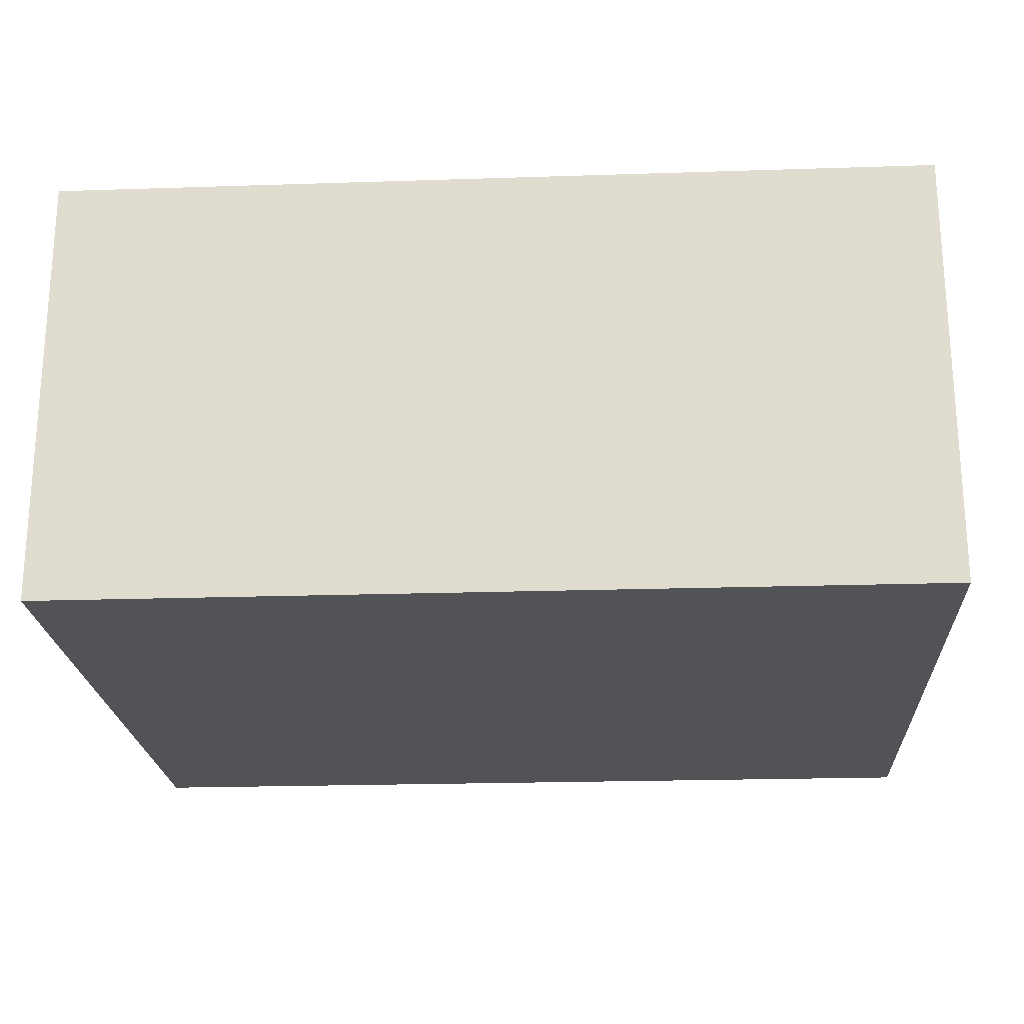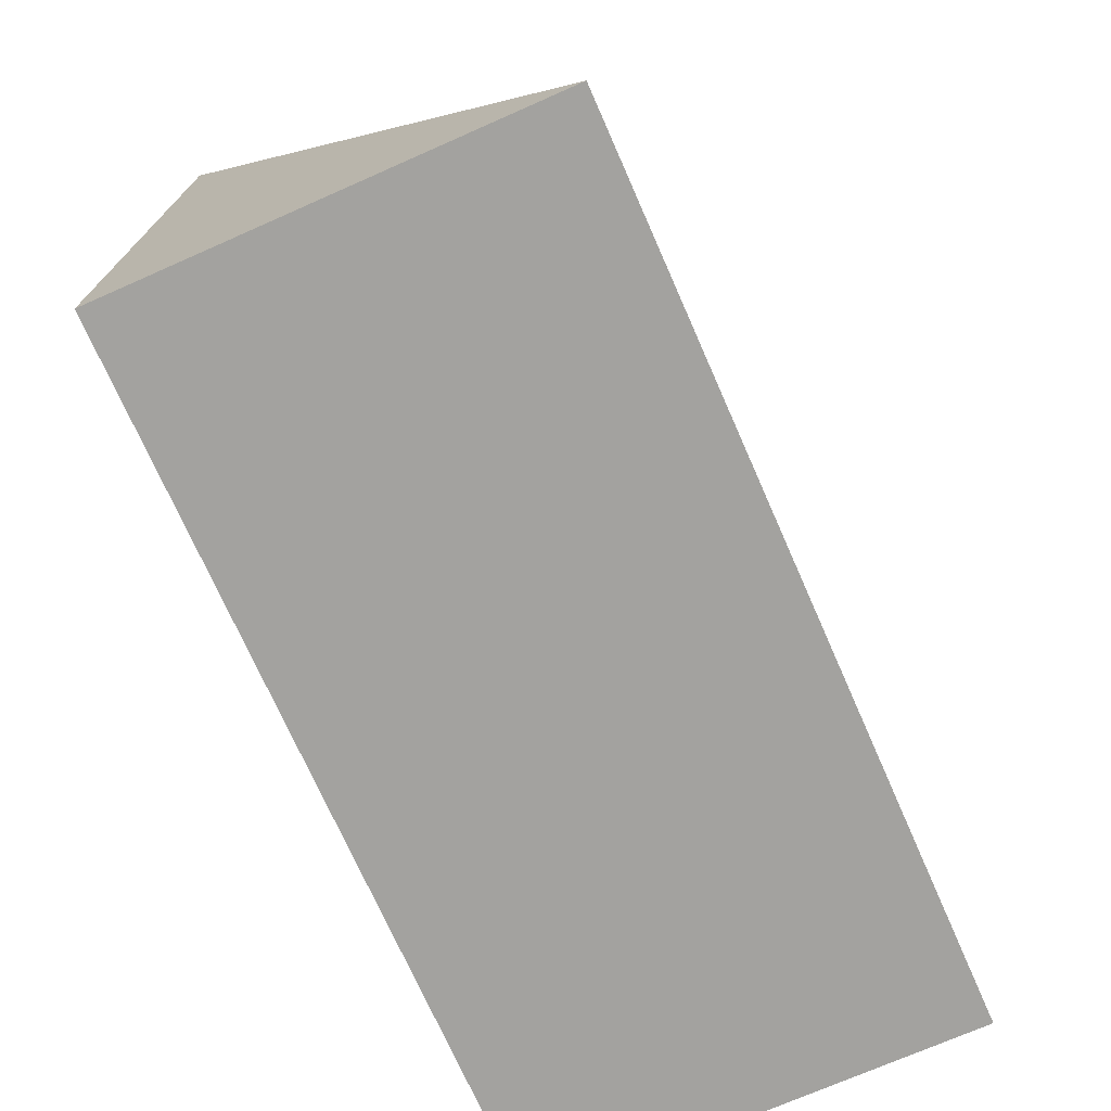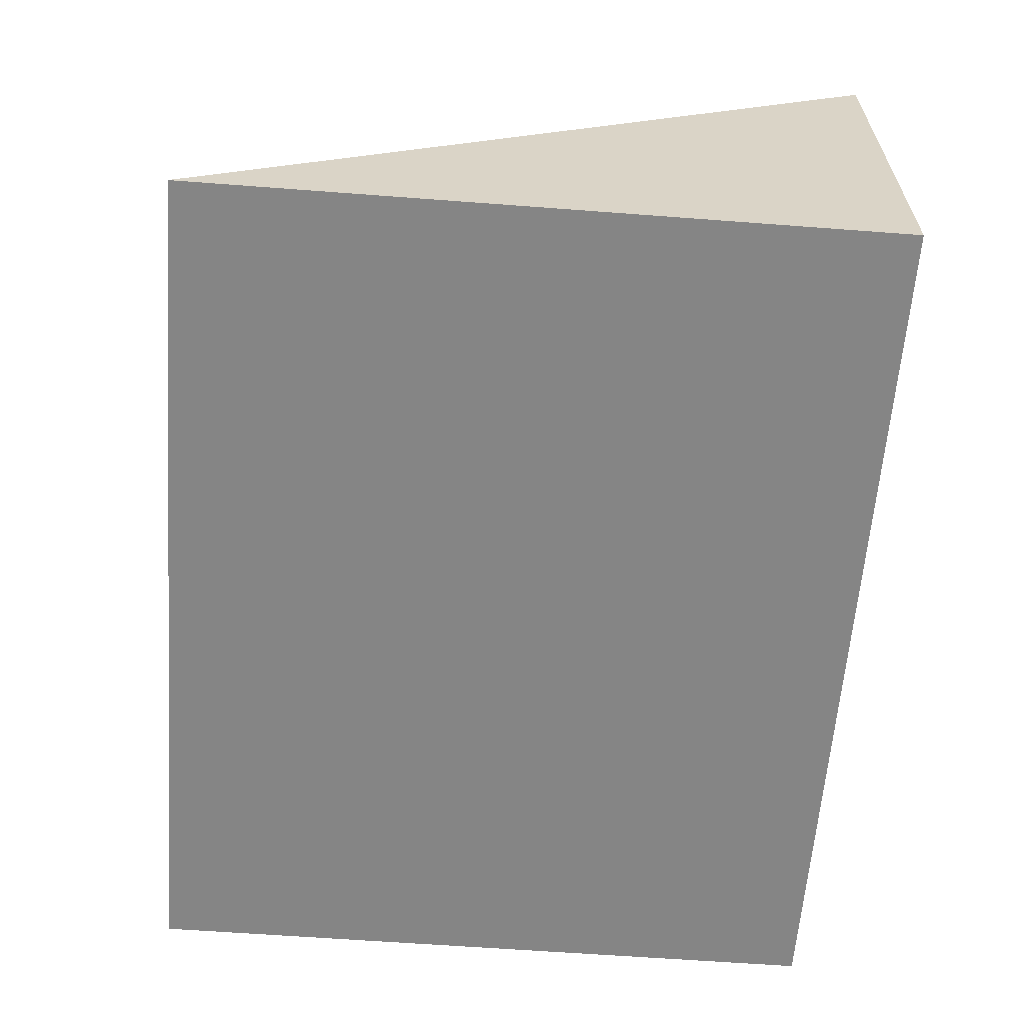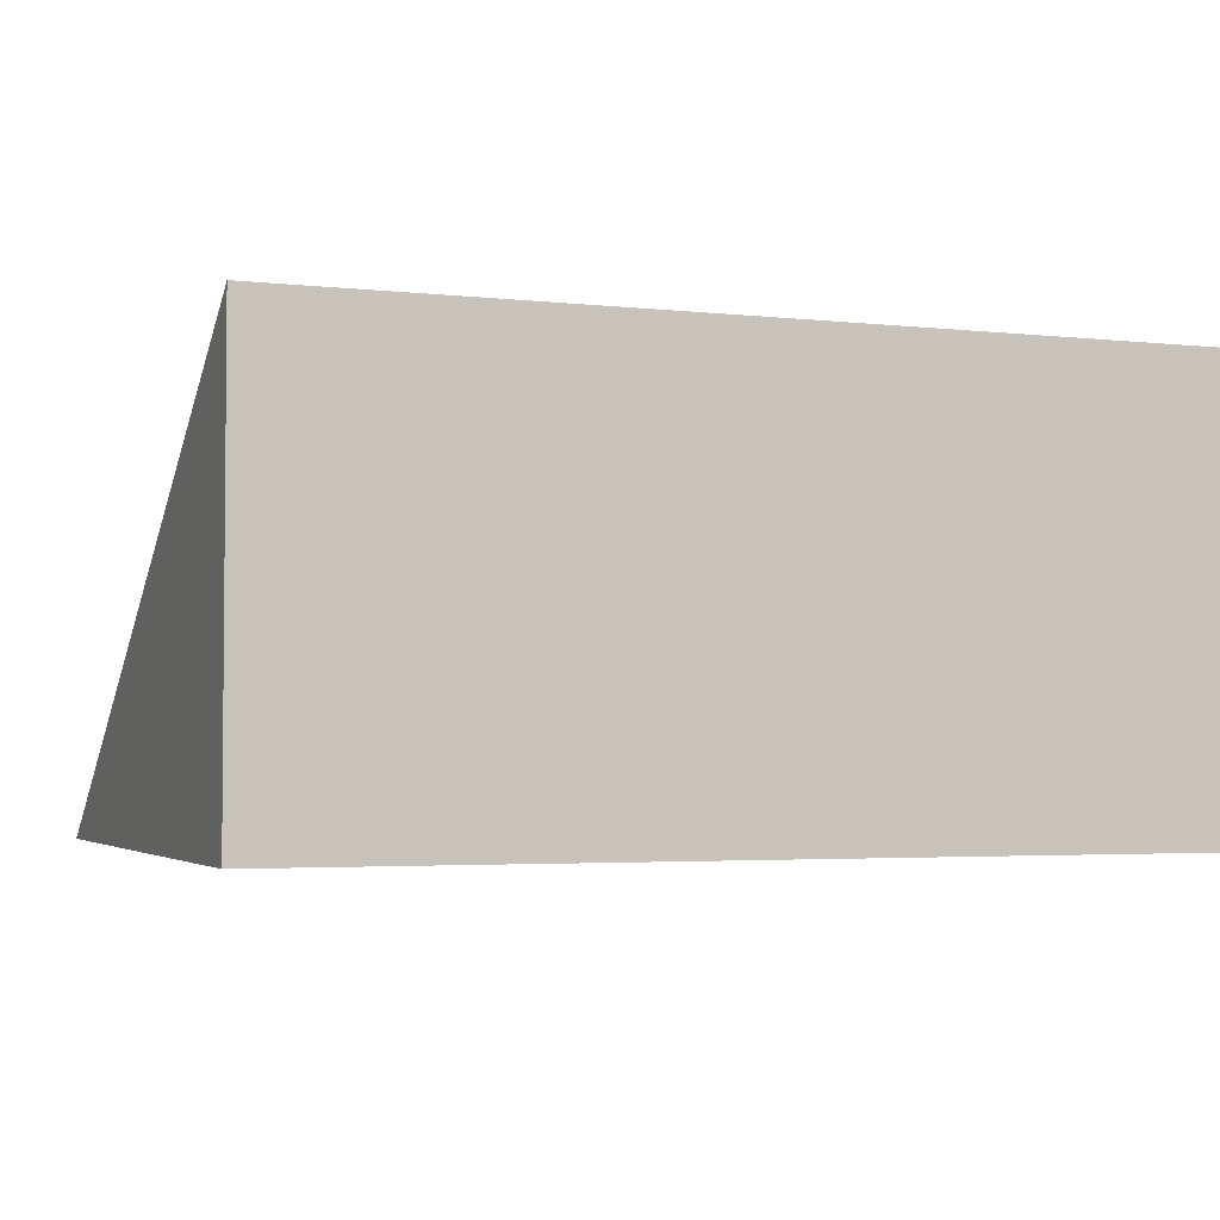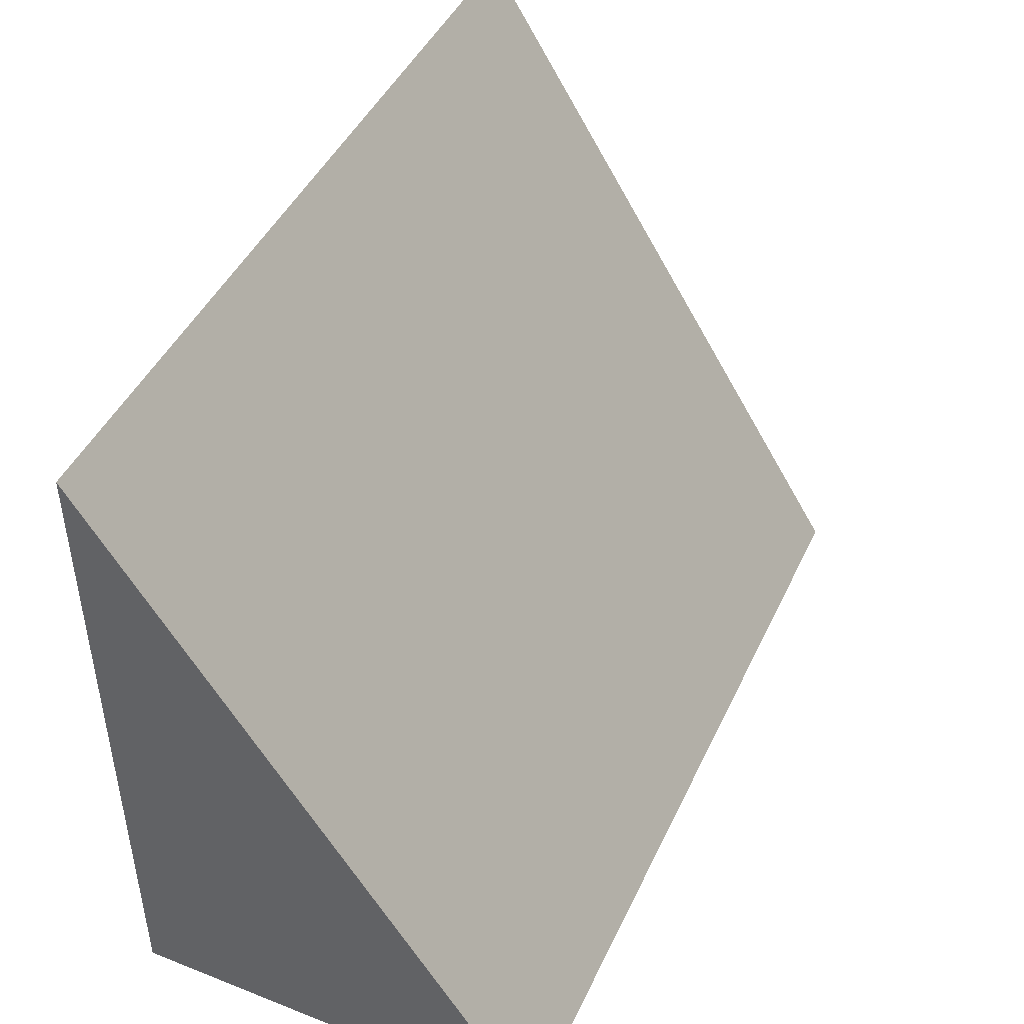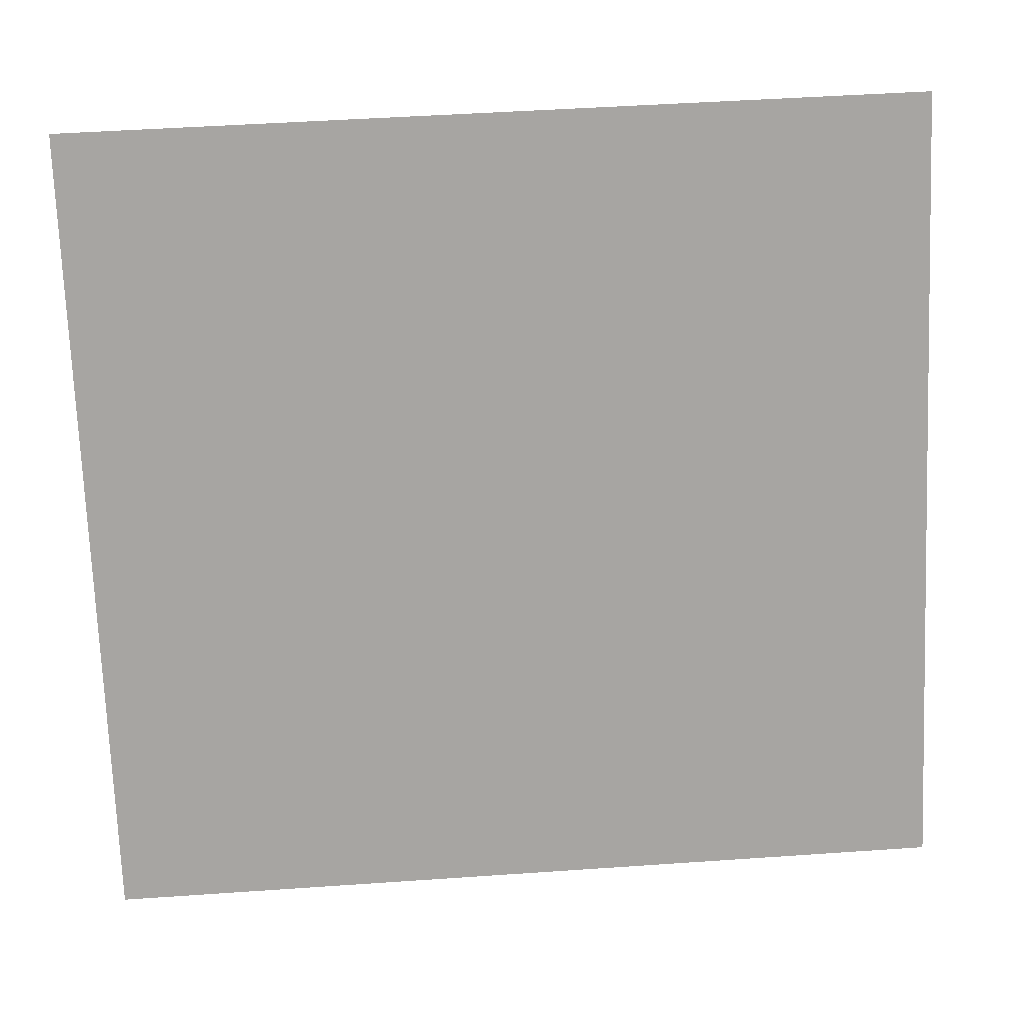
<metadata>
{"format":"obj","ext":"obj","renderer":"f3d","projection":"perspective","resolution":1024,"background":"white","views":[{"elev":-21.8,"azim":-176.7,"up":"+Y"},{"elev":-72.6,"azim":113.8,"up":"+Z"},{"elev":-61.7,"azim":85.6,"up":"+Y"},{"elev":-3.3,"azim":159.3,"up":"+Y"},{"elev":45.5,"azim":114.3,"up":"+Z"},{"elev":48.5,"azim":175.6,"up":"+Z"}]}
</metadata>
<code>
o Cube
v 1 1 -1
v 1 -0 -1
v 1 0 0.5982
v -1 1 -1
v -1 -0 -1
v -1 0 0.5982
f 1 4 6 3
f 6 4 5
f 5 2 3 6
f 2 1 3
f 5 4 1 2

</code>
